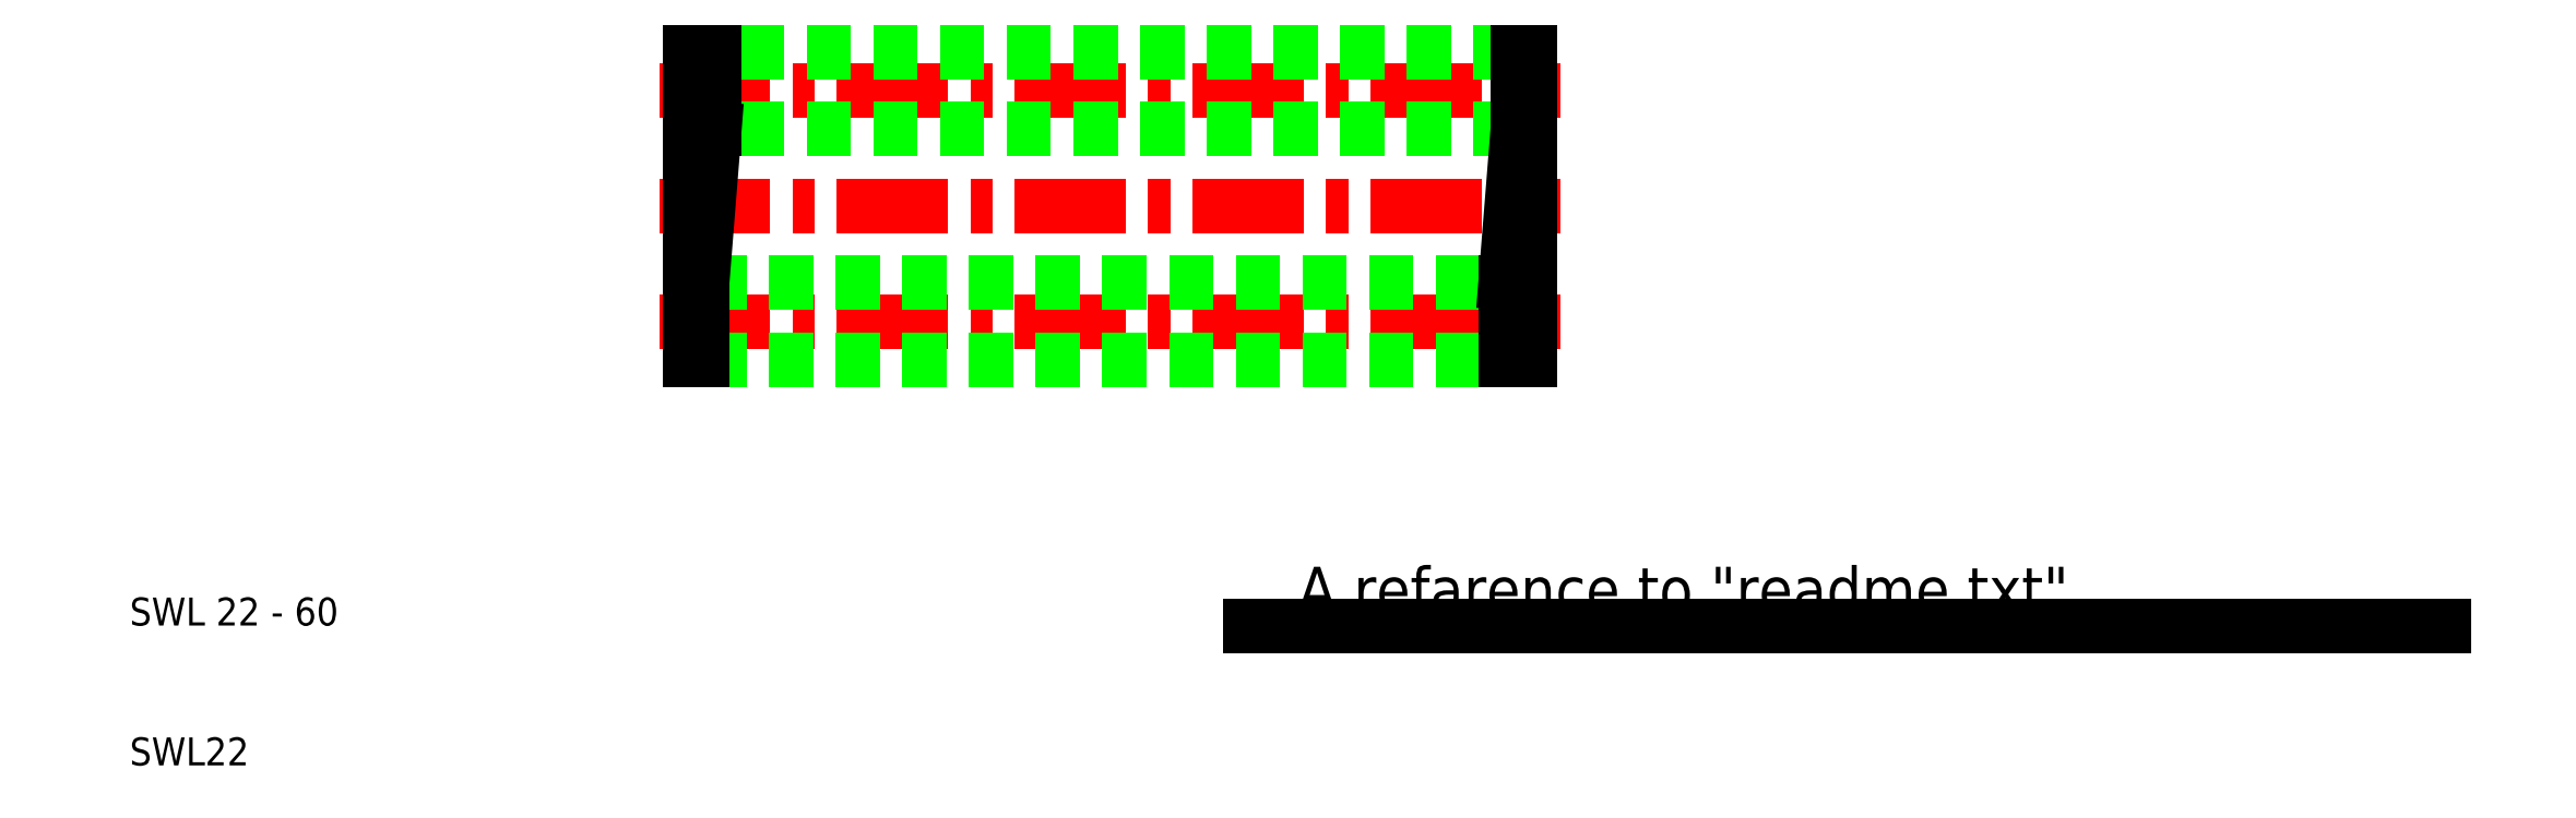
<metadata>
{"format":"dxf","ext":"dxf","renderer":"ezdxf+matplotlib","layout":"modelspace","background":"white","min_lineweight":24,"dpi":150}
</metadata>
<code>
0
SECTION
2
ENTITIES
0
LINE
8
CENTER
10
47.8
20
50
30
0
11
112.2
21
50
31
0
0
LINE
8
CENTER
10
47.8
20
41.75
30
0
11
112.2
21
41.75
31
0
0
LINE
8
CENTER
10
47.8
20
58.25
30
0
11
112.2
21
58.25
31
0
0
LINE
8
0
10
109.1
20
61
30
0
11
51.75
21
61
31
0
0
LINE
8
0
10
50.88
20
39
30
0
11
108.2
21
39
31
0
0
LINE
8
0
10
50.88
20
44.5
30
0
11
108.2
21
44.5
31
0
0
LINE
8
0
10
109.1
20
55.5
30
0
11
51.75
21
55.5
31
0
0
LINE
8
0
10
50
20
61
30
0
11
50
21
39
31
0
0
LINE
8
0
10
51.75
20
61
30
0
11
51.75
21
55.5
31
0
0
TEXT
8
0
10
10
20
10
30
0
40
2
1
SWL22
0
TEXT
8
0
10
10
20
20
30
0
40
2
1
SWL 22 - 60
0
LINE
8
0
10
50.88
20
44.5
30
0
11
50.88
21
39
31
0
0
LINE
8
0
10
50
20
39
30
0
11
50.88
21
39
31
0
0
LINE
8
0
10
51.75
20
55.5
30
0
11
50.88
21
44.5
31
0
0
LINE
8
0
10
50
20
44.5
30
0
11
50.88
21
44.5
31
0
0
LINE
8
0
10
50
20
55.5
30
0
11
51.75
21
55.5
31
0
0
LINE
8
0
10
50
20
61
30
0
11
51.75
21
61
31
0
0
LINE
8
0
10
110
20
39
30
0
11
110
21
61
31
0
0
LINE
8
0
10
109.1
20
55.5
30
0
11
109.1
21
61
31
0
0
LINE
8
0
10
90
20
20
30
0
11
175.3
21
20
31
0
0
TEXT
8
0
10
93.44
20
21
30
0
40
3.2
1
A refarence to "readme.txt".
0
LINE
8
0
10
108.2
20
39
30
0
11
108.2
21
44.5
31
0
0
LINE
8
0
10
110
20
39
30
0
11
108.2
21
39
31
0
0
LINE
8
0
10
108.2
20
44.5
30
0
11
109.1
21
55.5
31
0
0
LINE
8
0
10
110
20
44.5
30
0
11
108.2
21
44.5
31
0
0
LINE
8
0
10
110
20
55.5
30
0
11
109.1
21
55.5
31
0
0
LINE
8
0
10
110
20
61
30
0
11
109.1
21
61
31
0
0
ENDSEC
0
EOF

</code>
